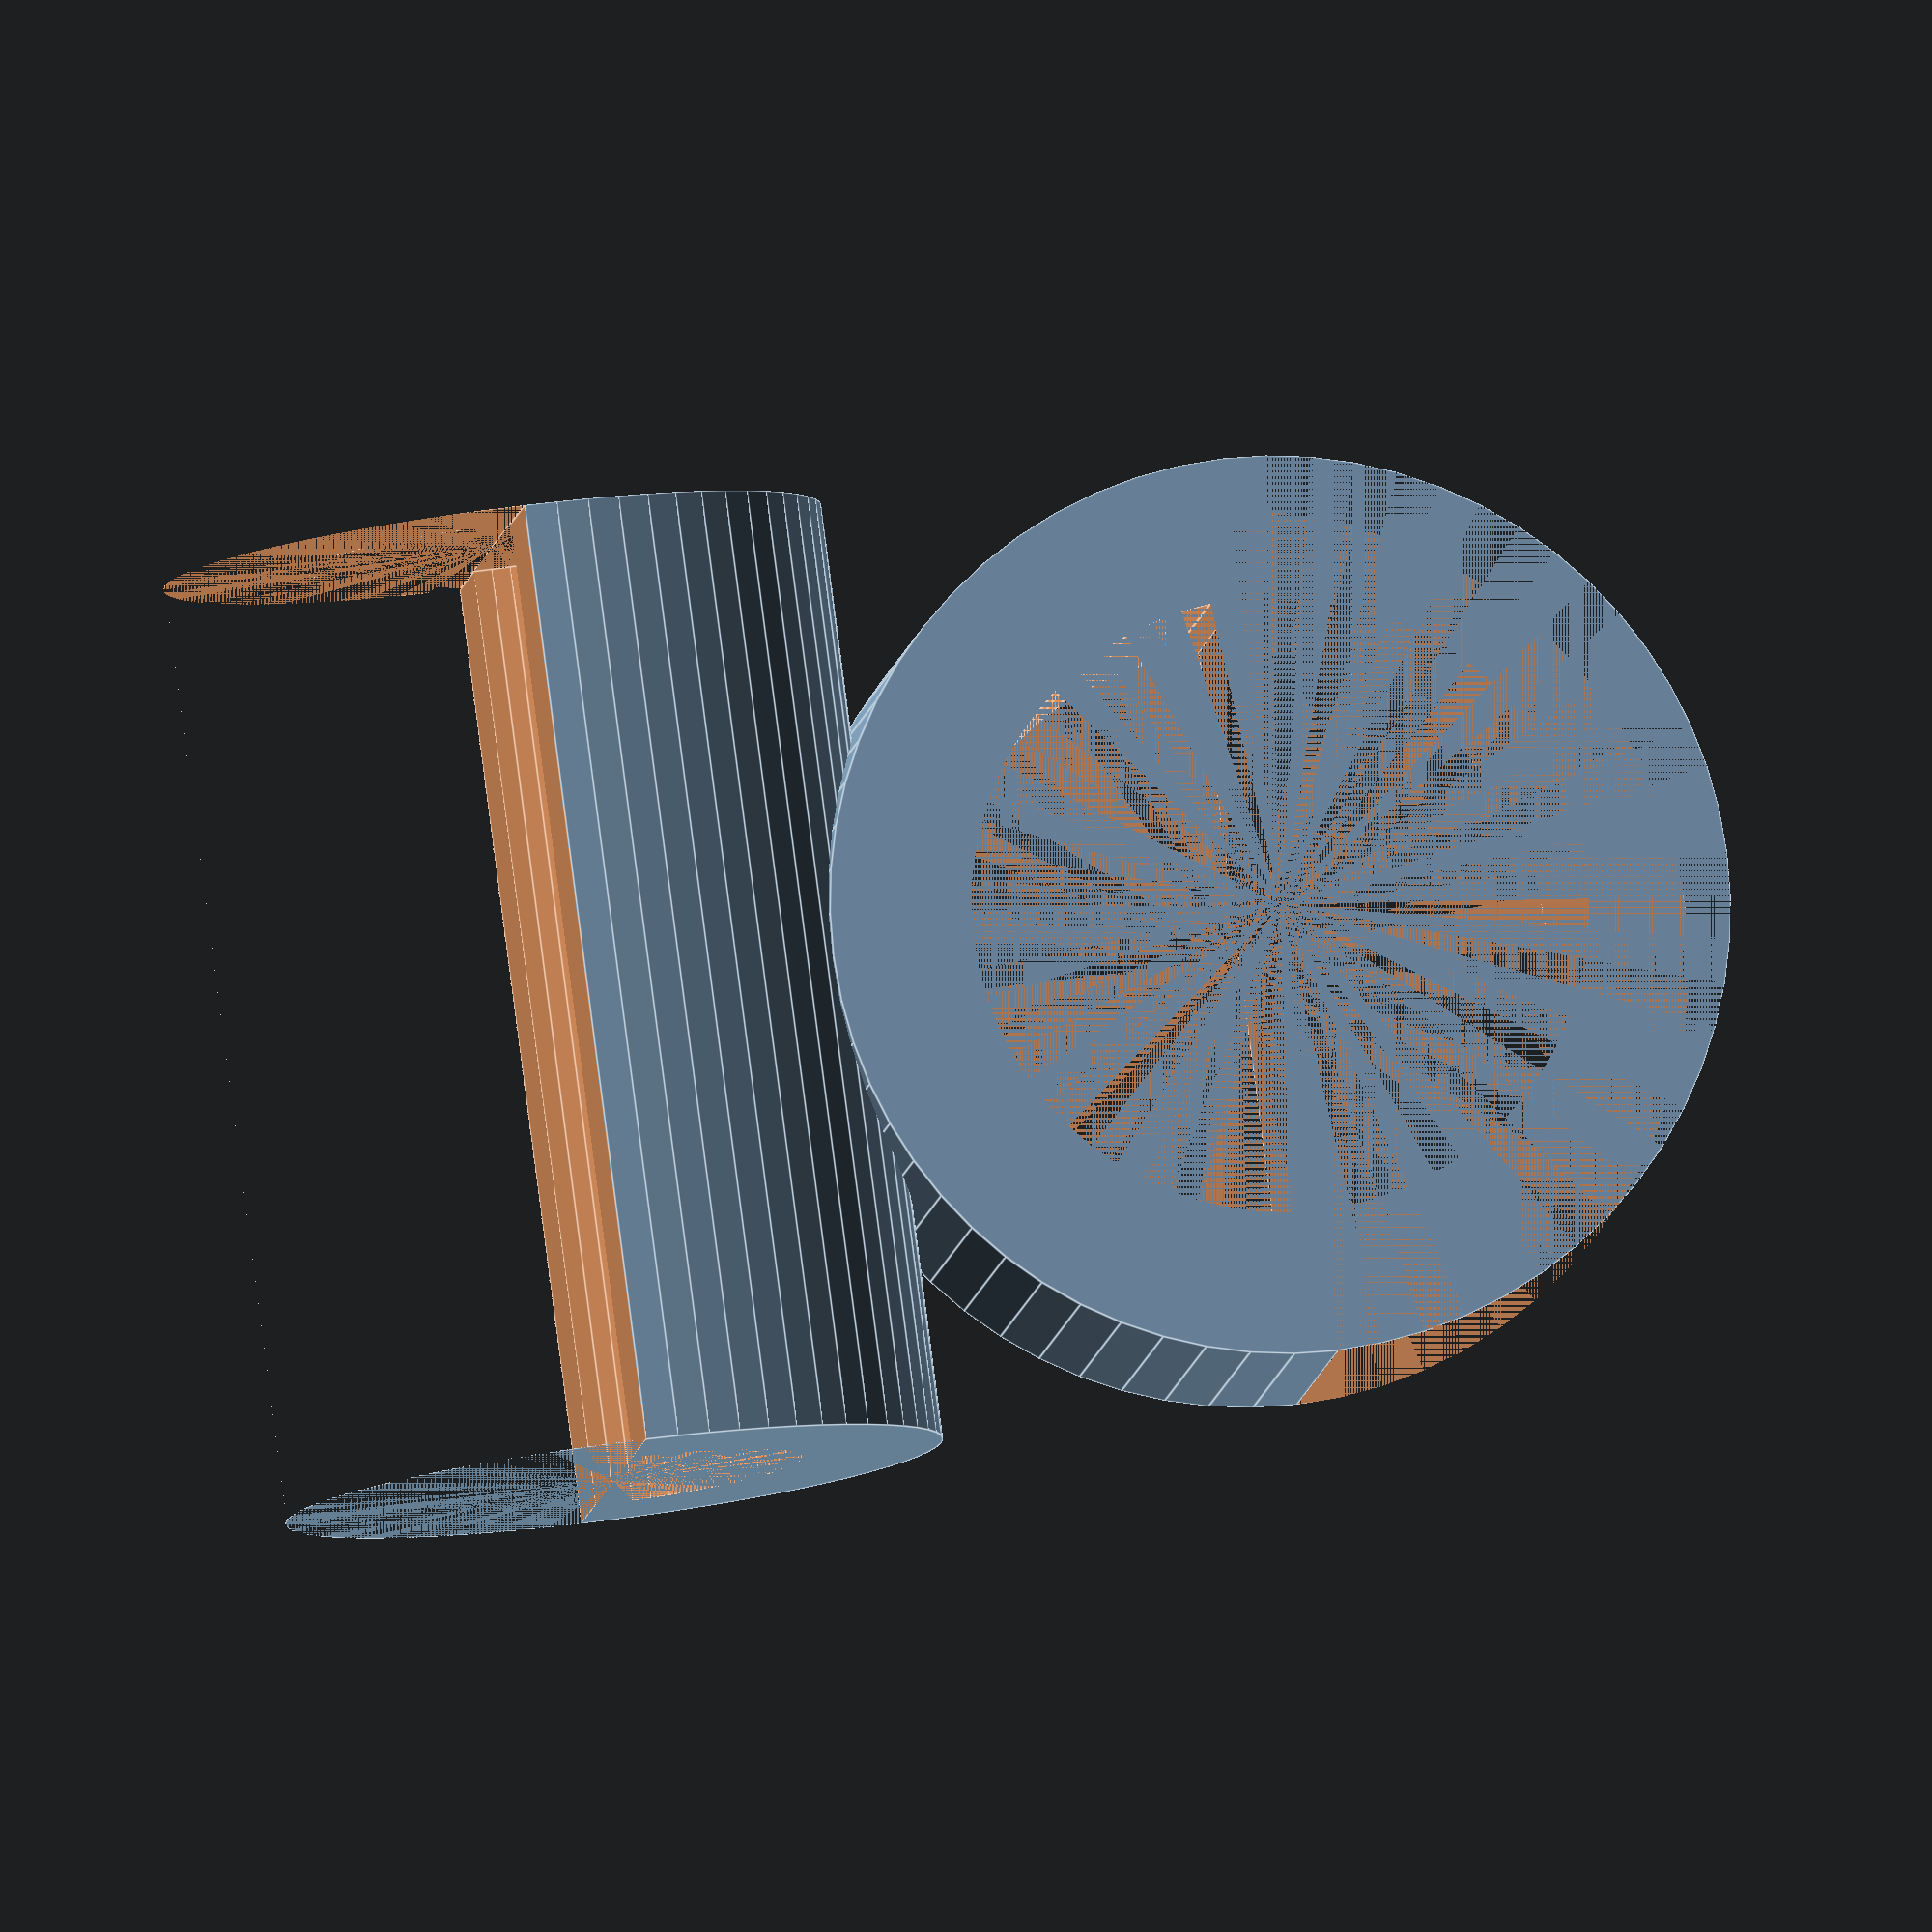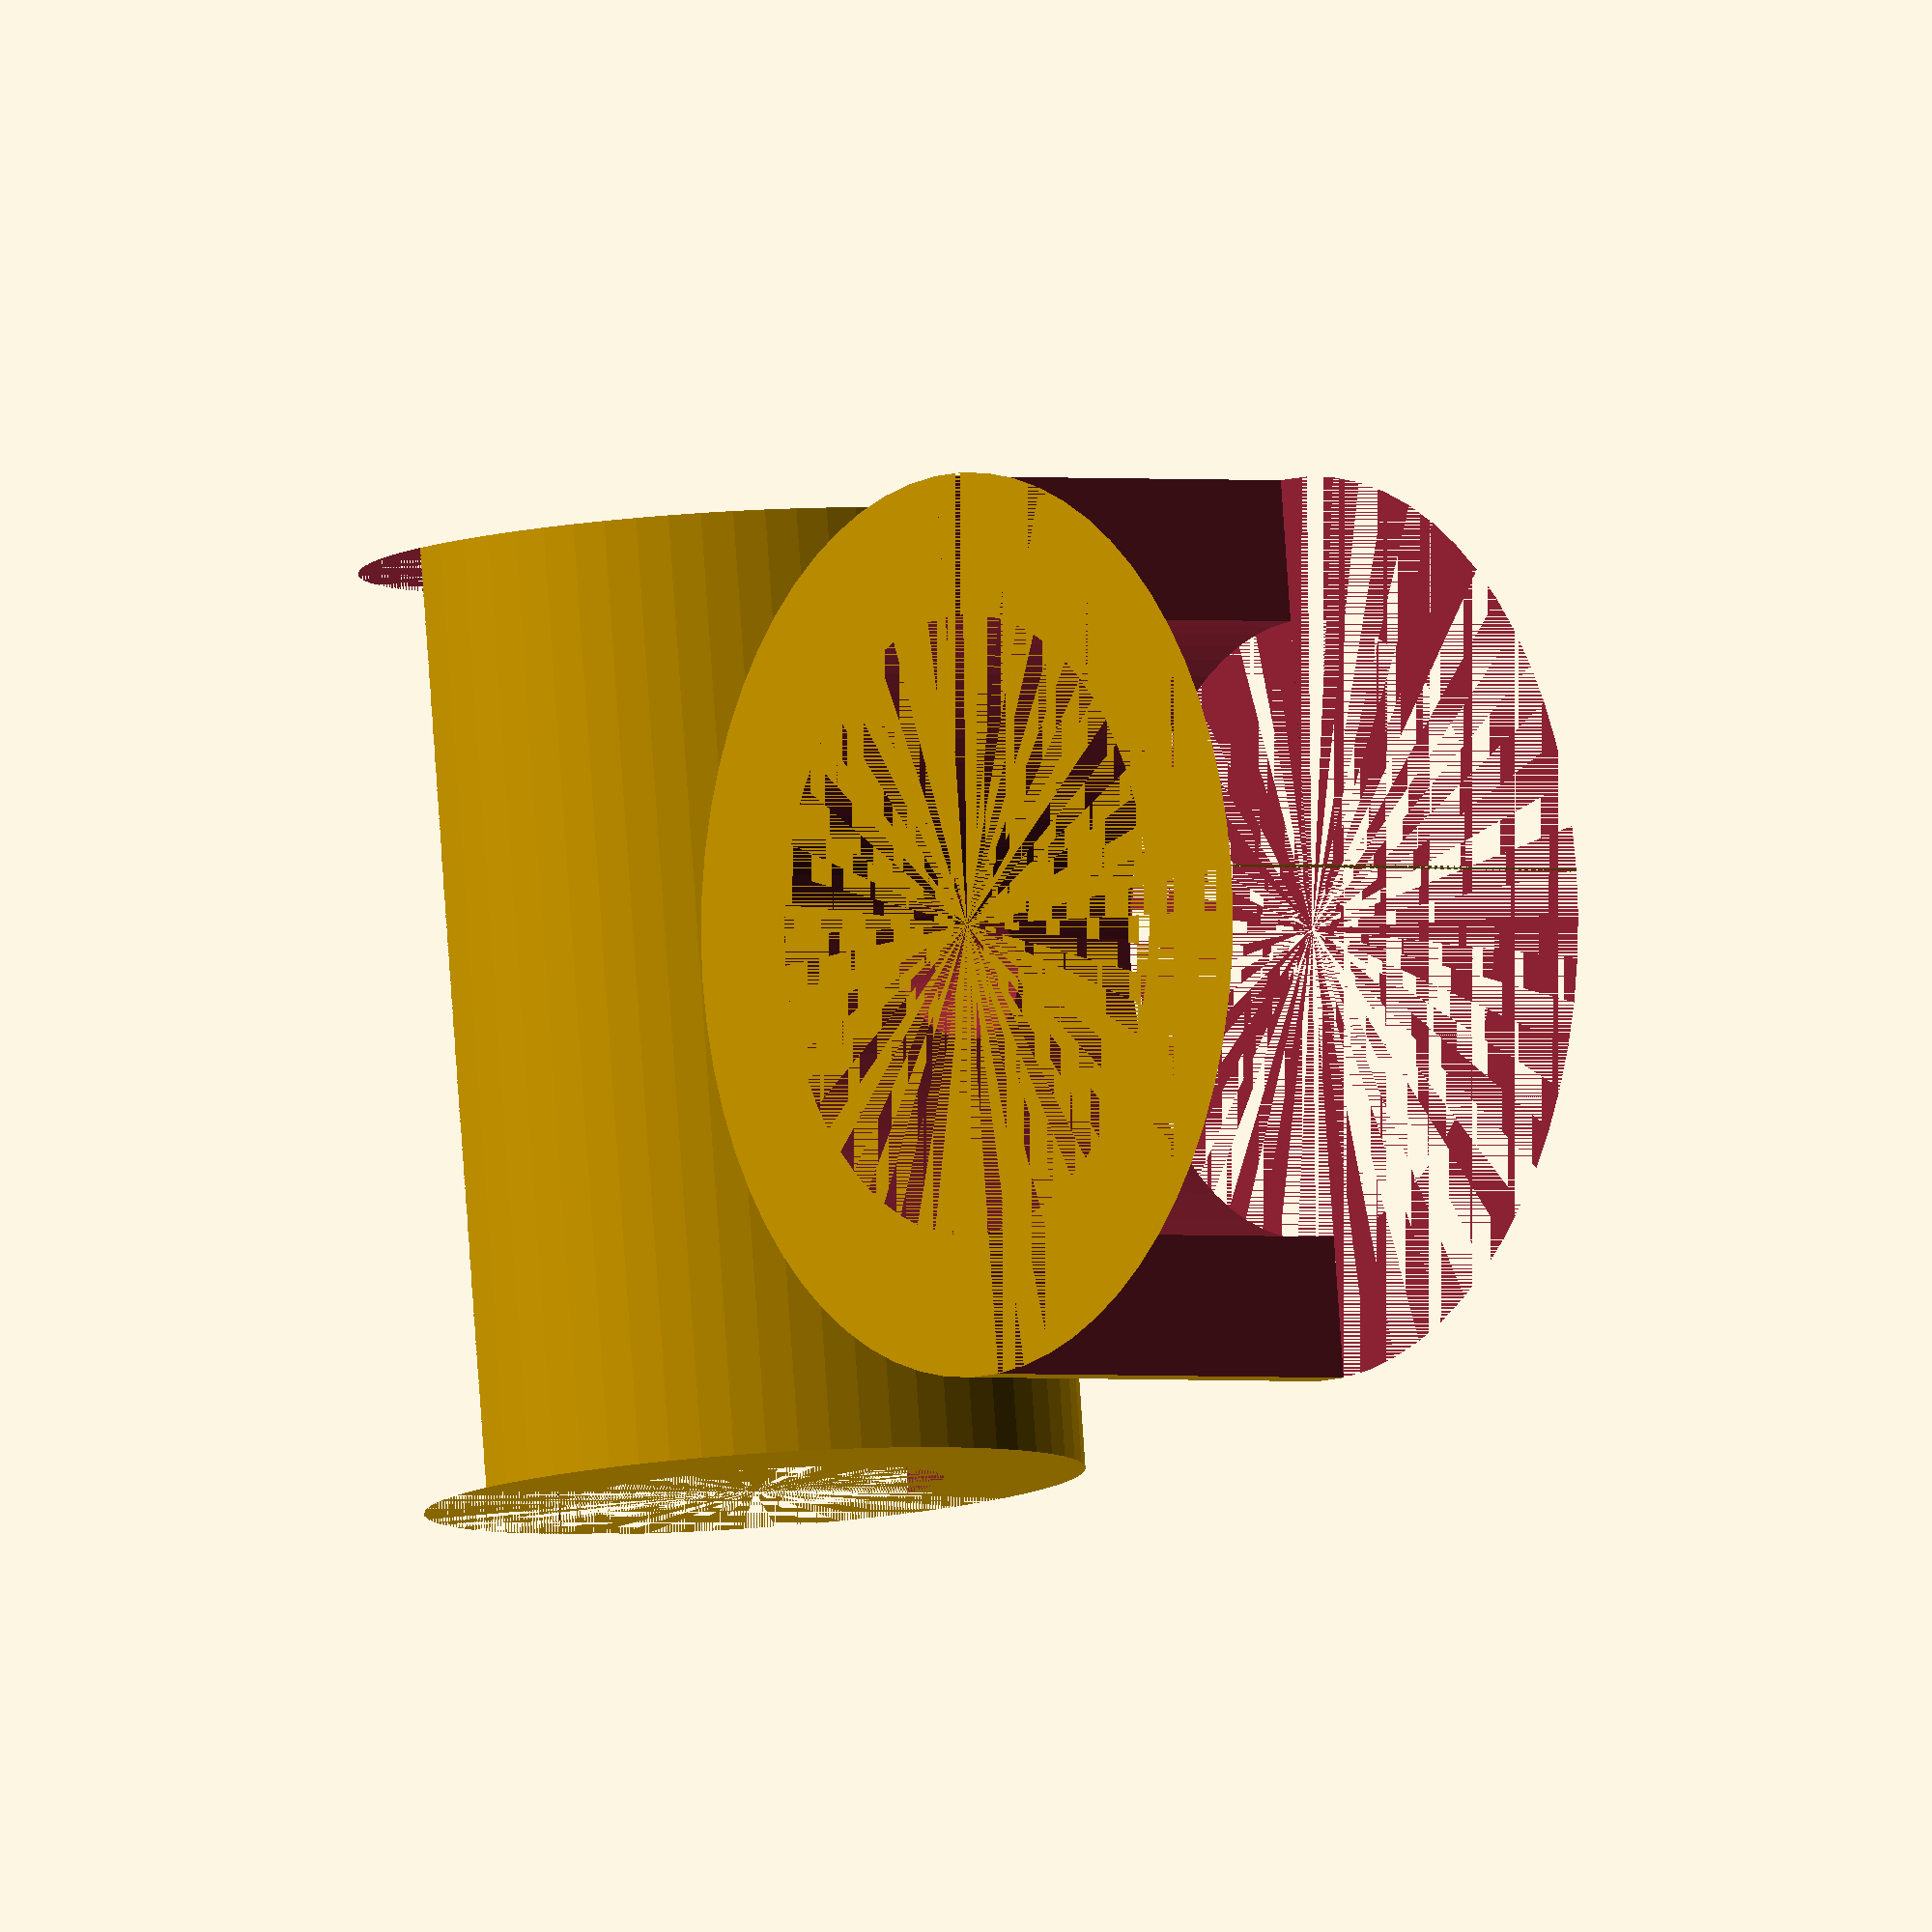
<openscad>

$fn = 64;
xy_ajuste = 0.2;



//----------- Eixo de fixação

dint_eixo = 26 + xy_ajuste; //diametro do cano do tripé
dext_eixo = dint_eixo + 12; 
h_eixo = 18;

d_furo_m6 = 6 + xy_ajuste;


module fixa_eixo(dext, dint, hx ){ 
	difference(){
		cylinder(h=hx, r=dext/2 );

		cylinder(h=hx, r=dint/2 );

		translate([-dext/2, -dext/2, 0]) //corte central
			cube([dext, dext/2, hx]);

	translate([0,0,hx/2])
	rotate([-90,0,0])
	cylinder(h=hx*2, r=d_furo_m6/2 );

	}


}


//apoio horizontal
dint_cano = 16;
dext_cano = dint_cano + 12;
h_cano = 40;


rotate([-90,0,0]){

//apoio vertical
fixa_eixo(dext_eixo, dint_eixo, h_eixo);

//parte colada ao link
translate([h_cano/2, dext_eixo-8, h_eixo/2])
rotate([180,90,0])
	fixa_eixo(dext_cano, dint_cano, h_cano);

}


</openscad>
<views>
elev=314.3 azim=322.7 roll=260.7 proj=o view=edges
elev=189.3 azim=85.1 roll=215.7 proj=o view=wireframe
</views>
